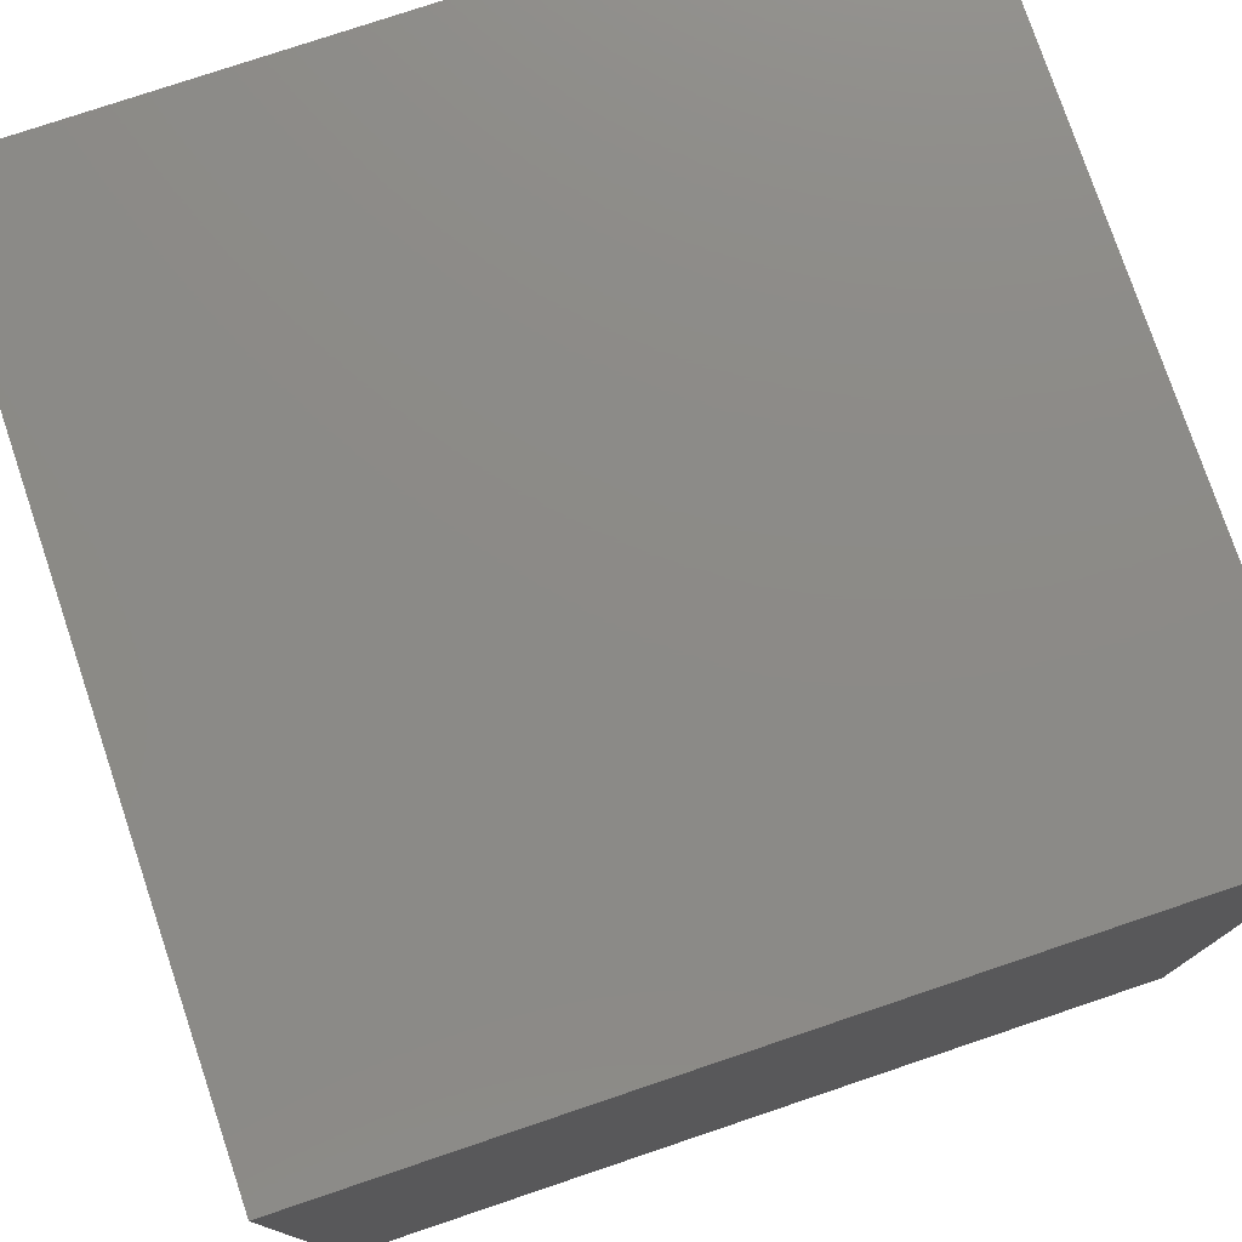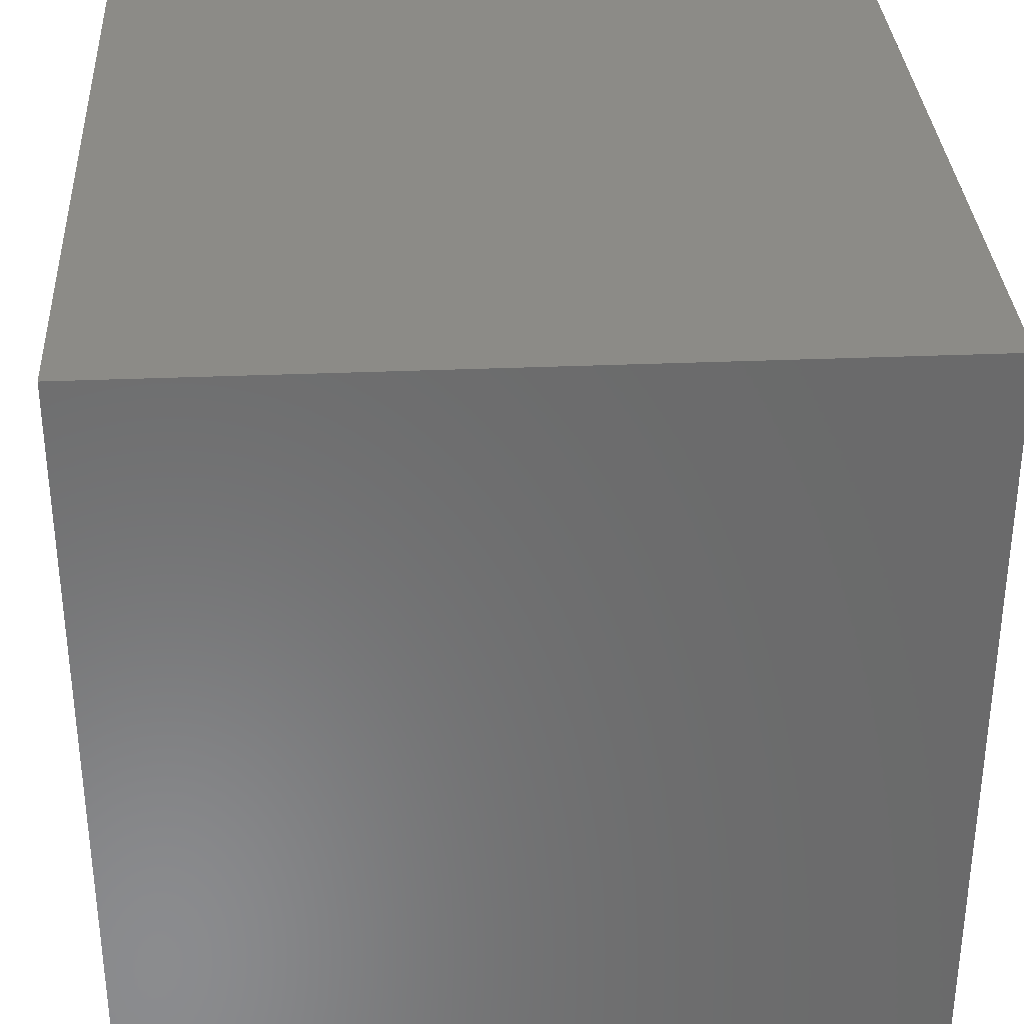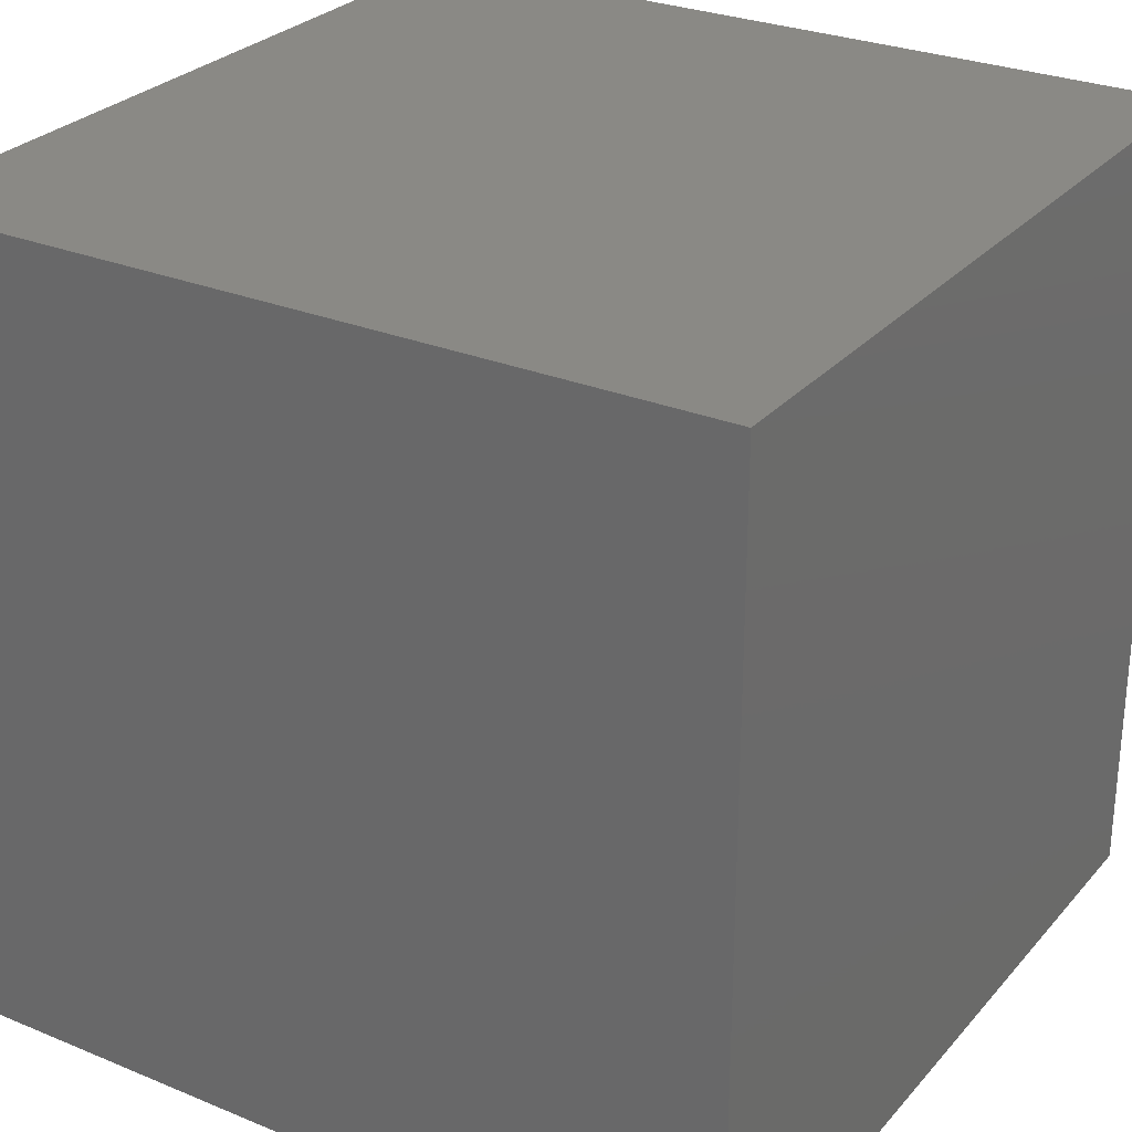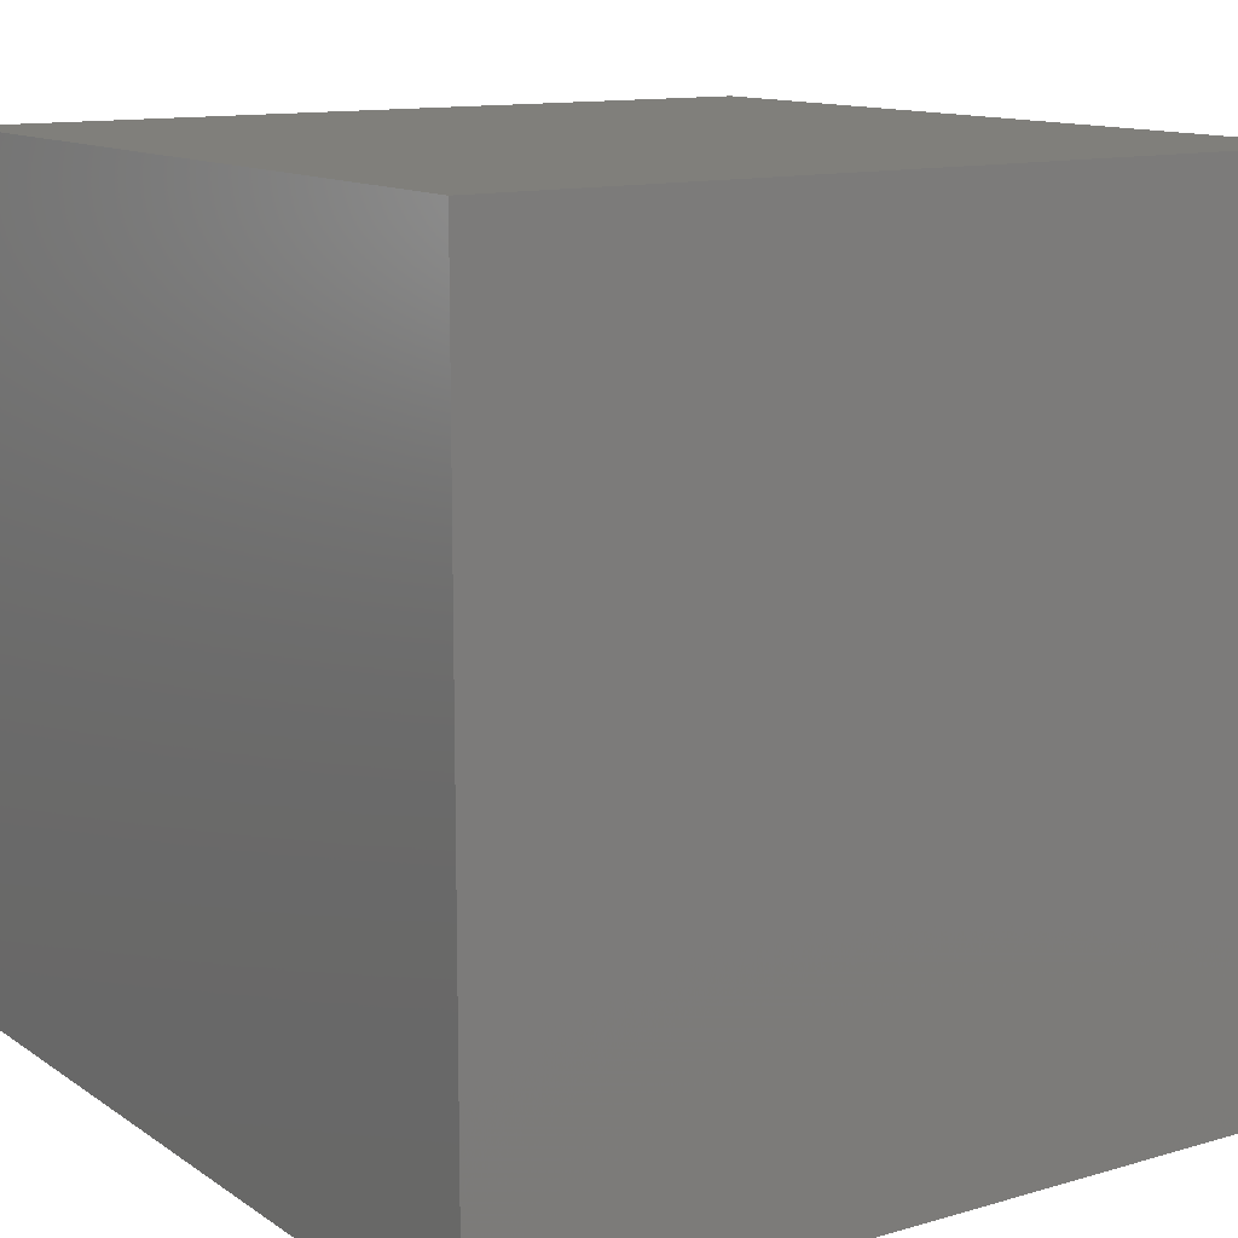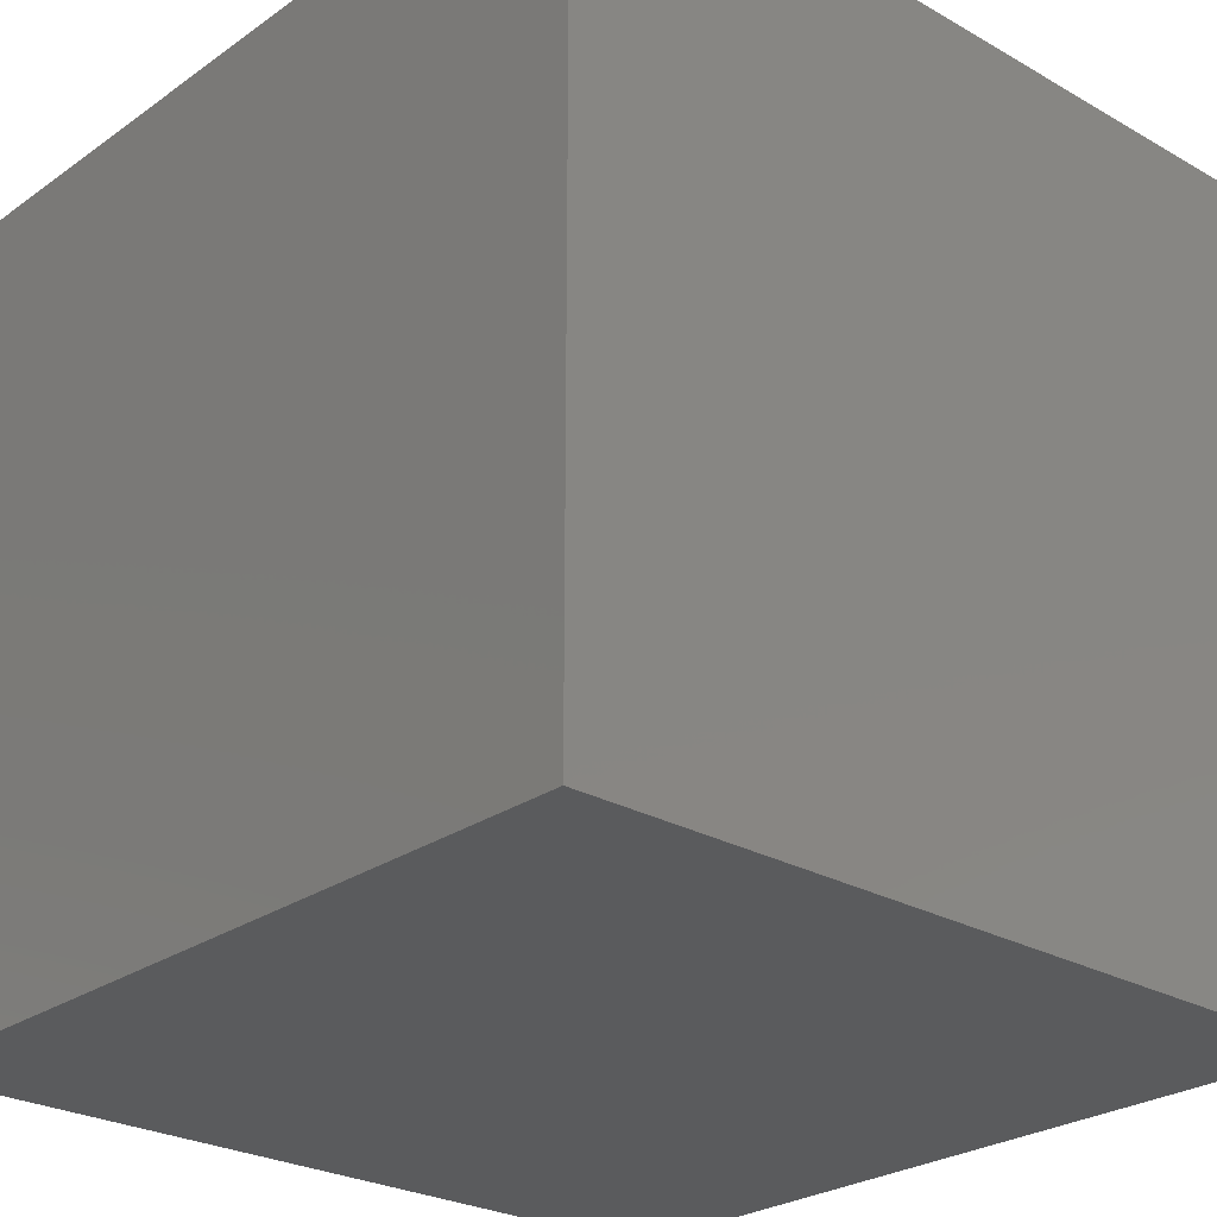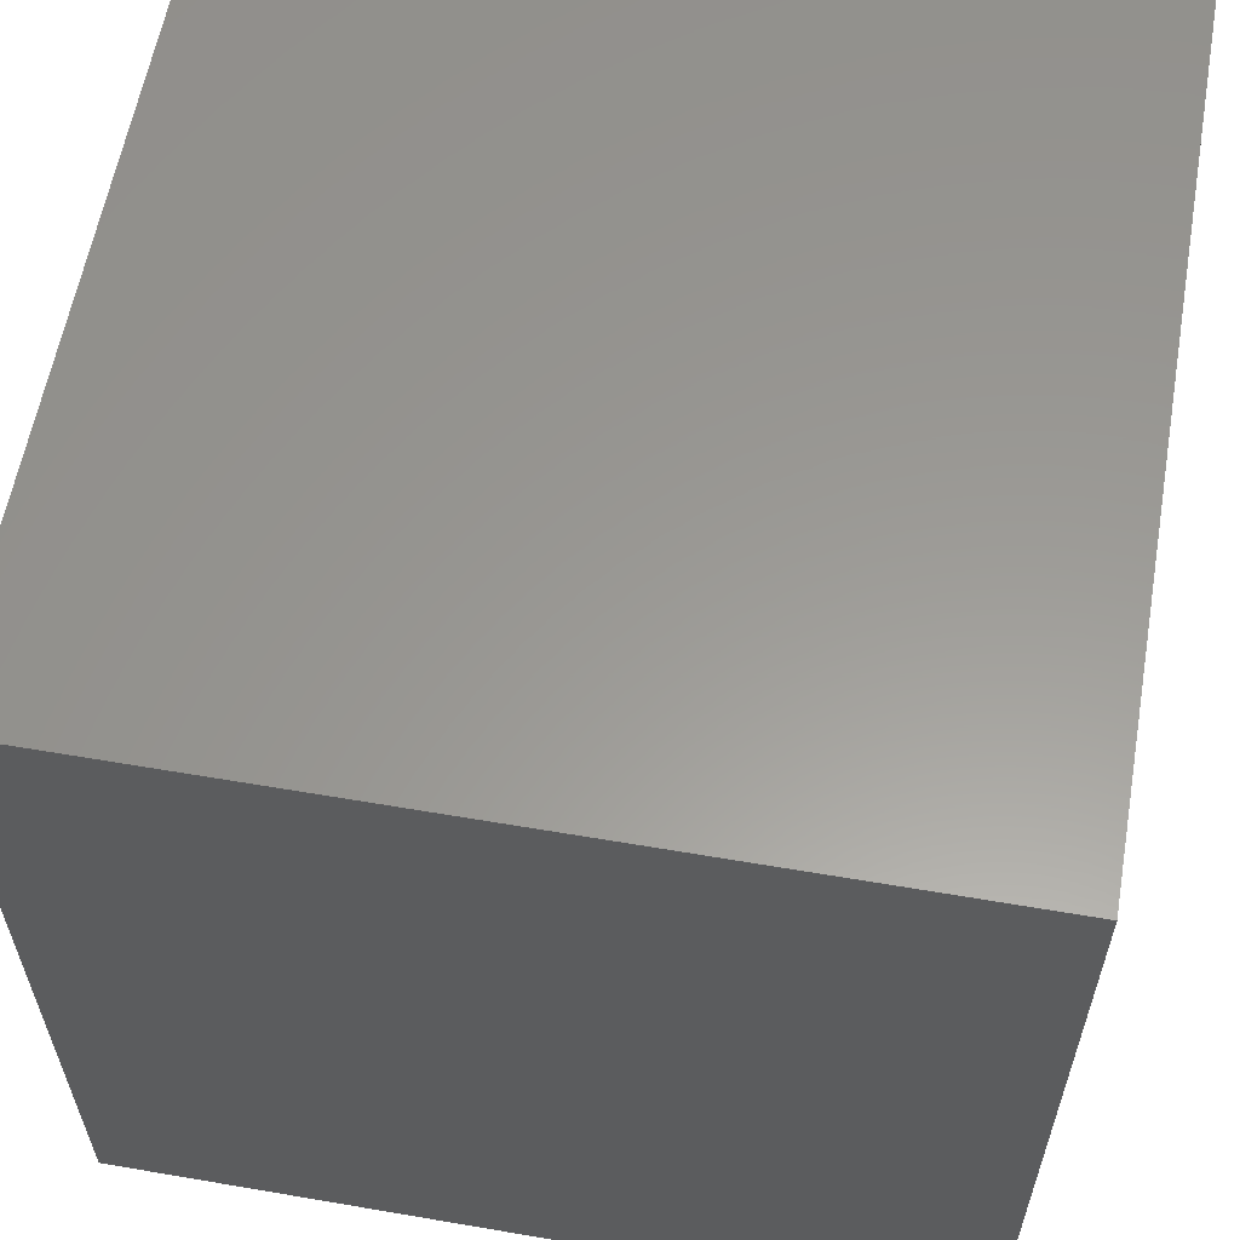
<metadata>
{"format":"stl","ext":"stl","renderer":"f3d","projection":"perspective","resolution":1024,"background":"white","views":[{"elev":77.2,"azim":71.4,"up":"+Y"},{"elev":33.2,"azim":176.7,"up":"+Z"},{"elev":28.0,"azim":-57.9,"up":"+Z"},{"elev":12.5,"azim":146.1,"up":"+Z"},{"elev":-26.0,"azim":-42.1,"up":"+Z"},{"elev":59.5,"azim":10.0,"up":"+Z"}]}
</metadata>
<code>
# stl→obj: 8 verts, 12 faces
v 0 0 10
v 10 0 10
v 10 10 10
v 0 10 10
v 0 0 0
v 10 10 0
v 10 0 0
v 0 10 0
f 1 2 3
f 1 3 4
f 5 6 7
f 5 8 6
f 8 3 6
f 8 4 3
f 5 7 2
f 5 2 1
f 7 6 3
f 7 3 2
f 5 1 4
f 5 4 8

</code>
